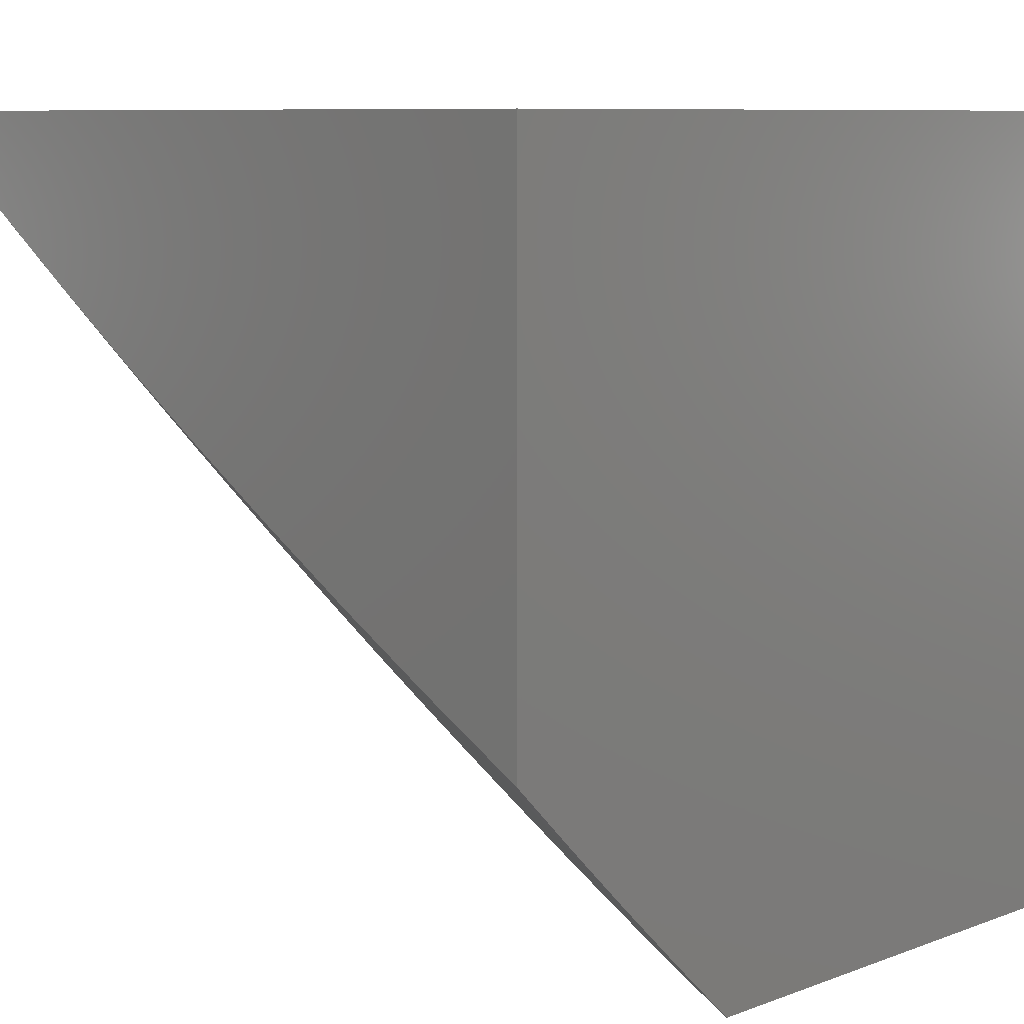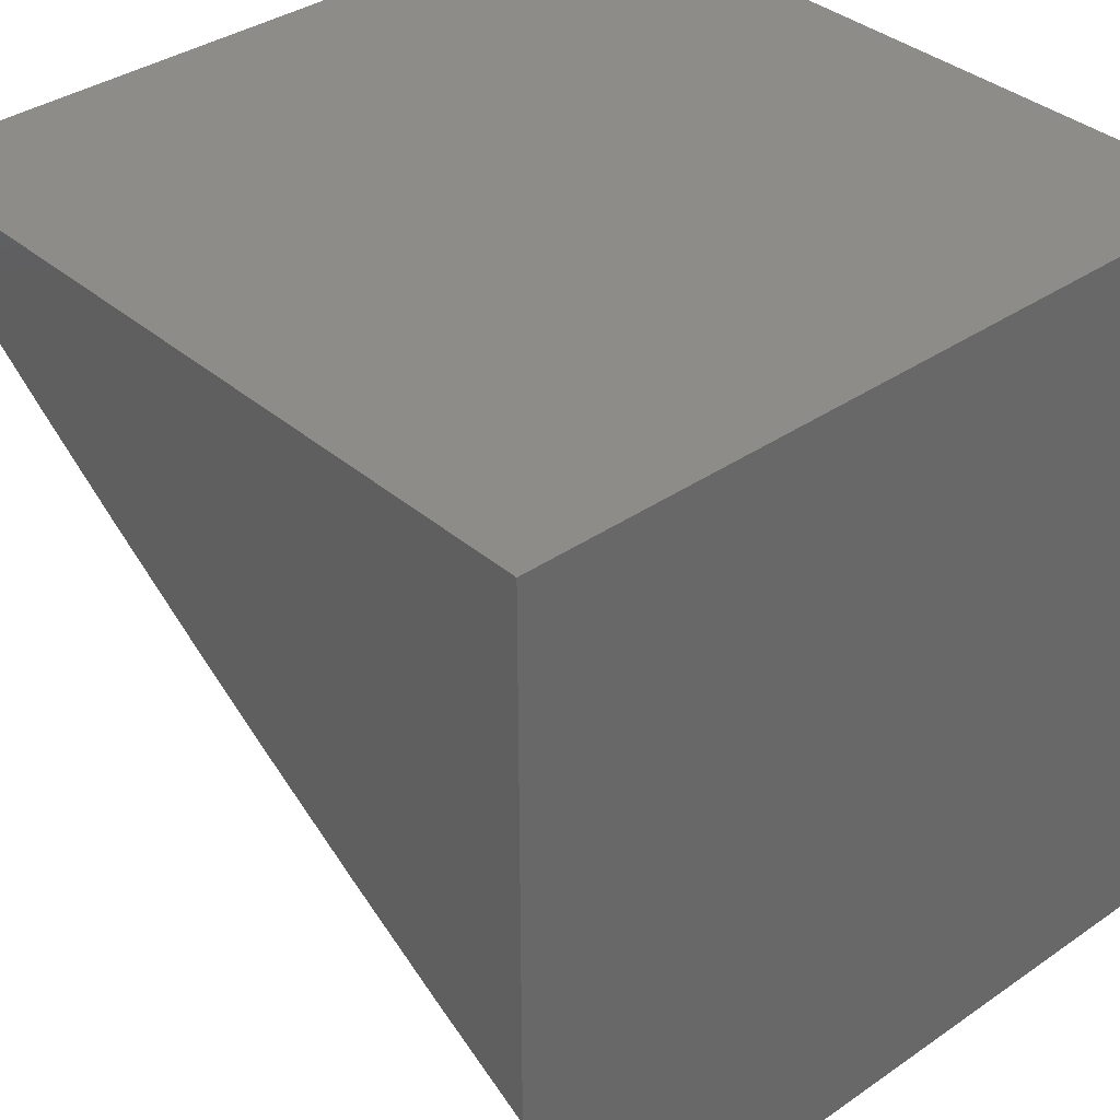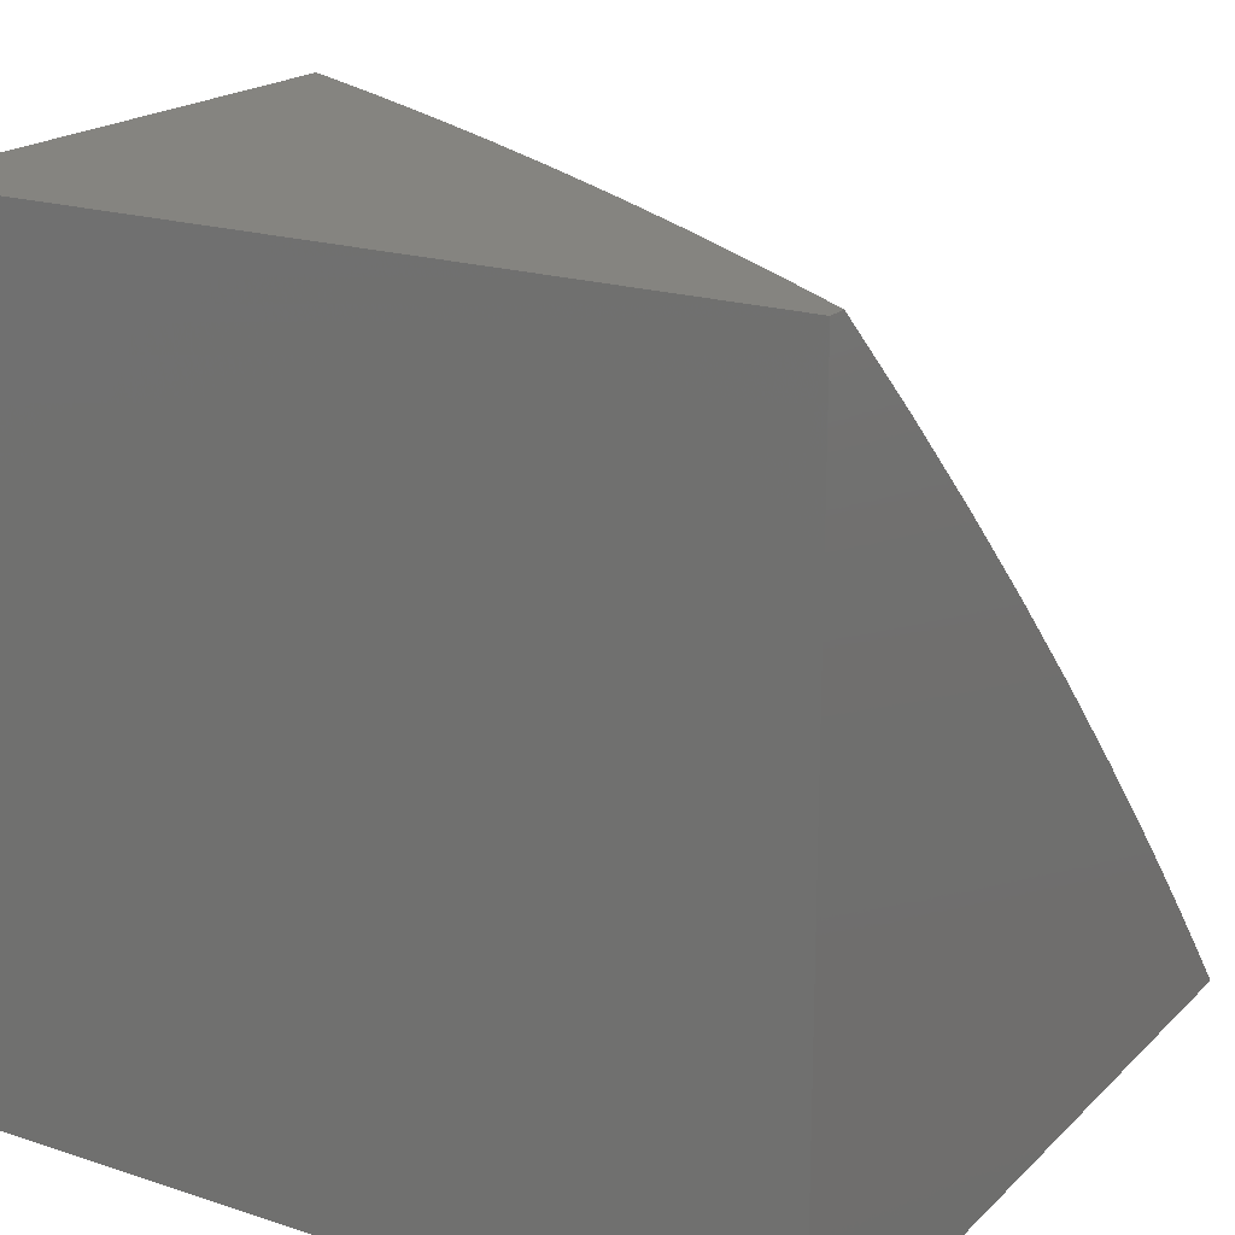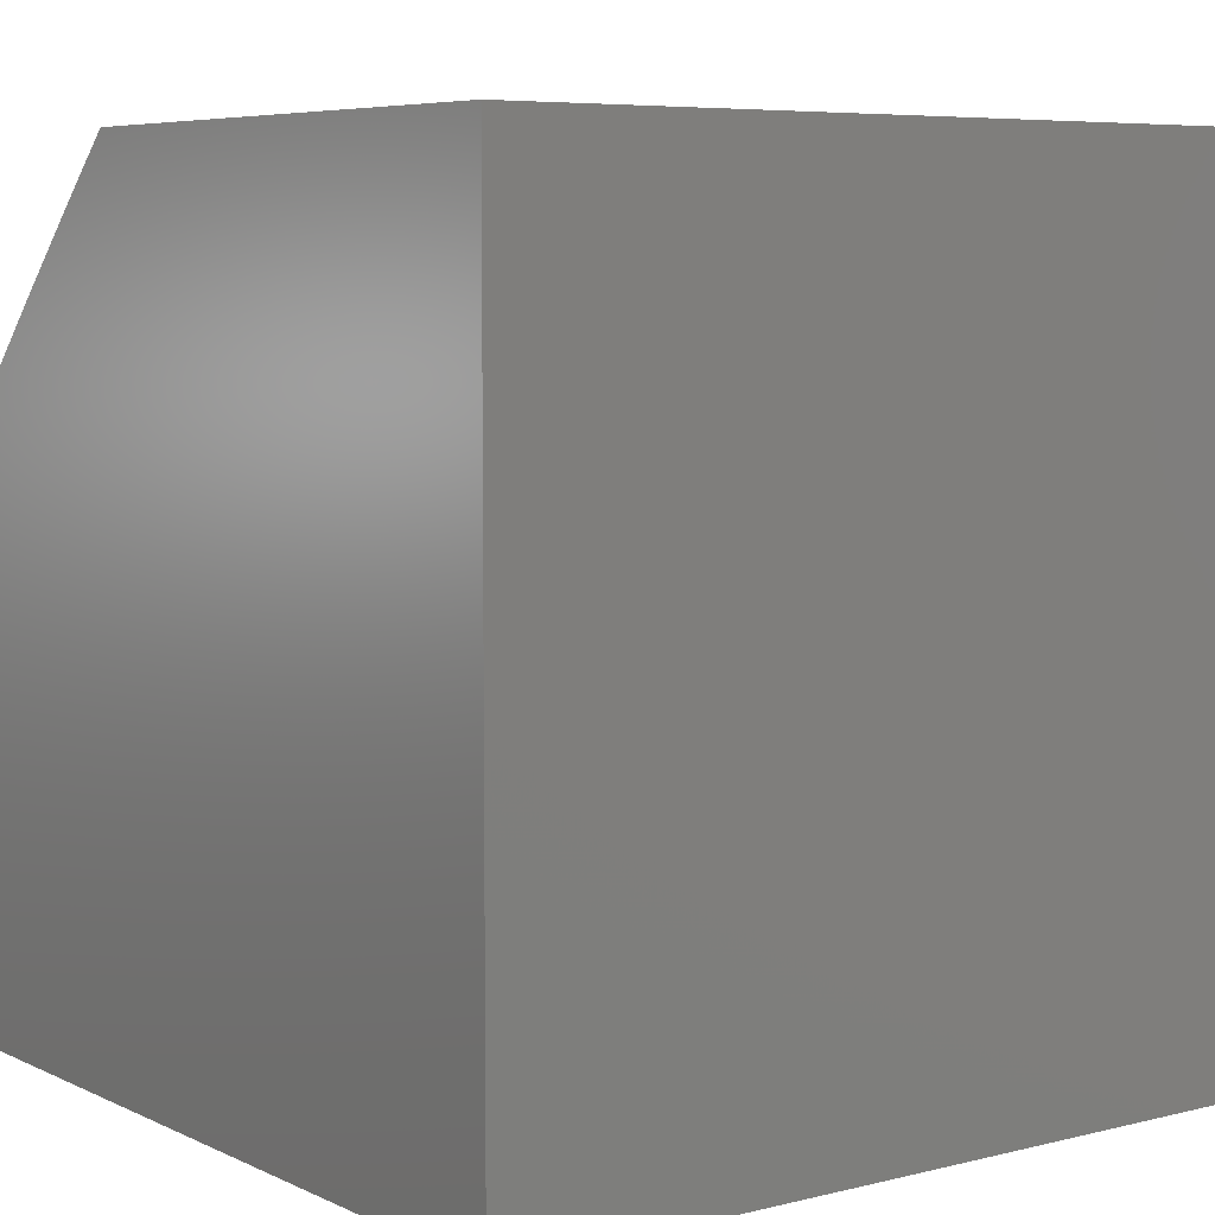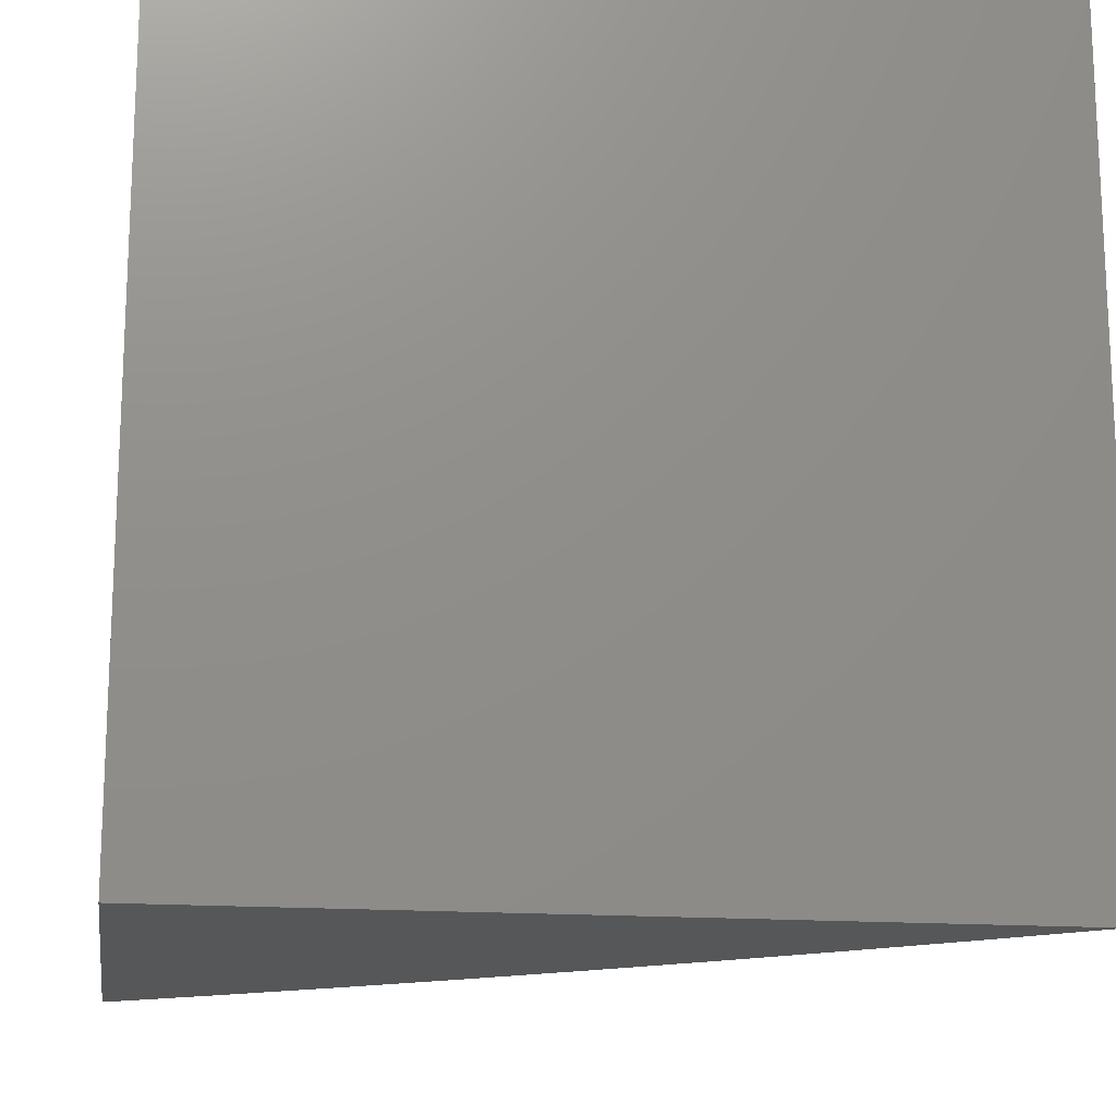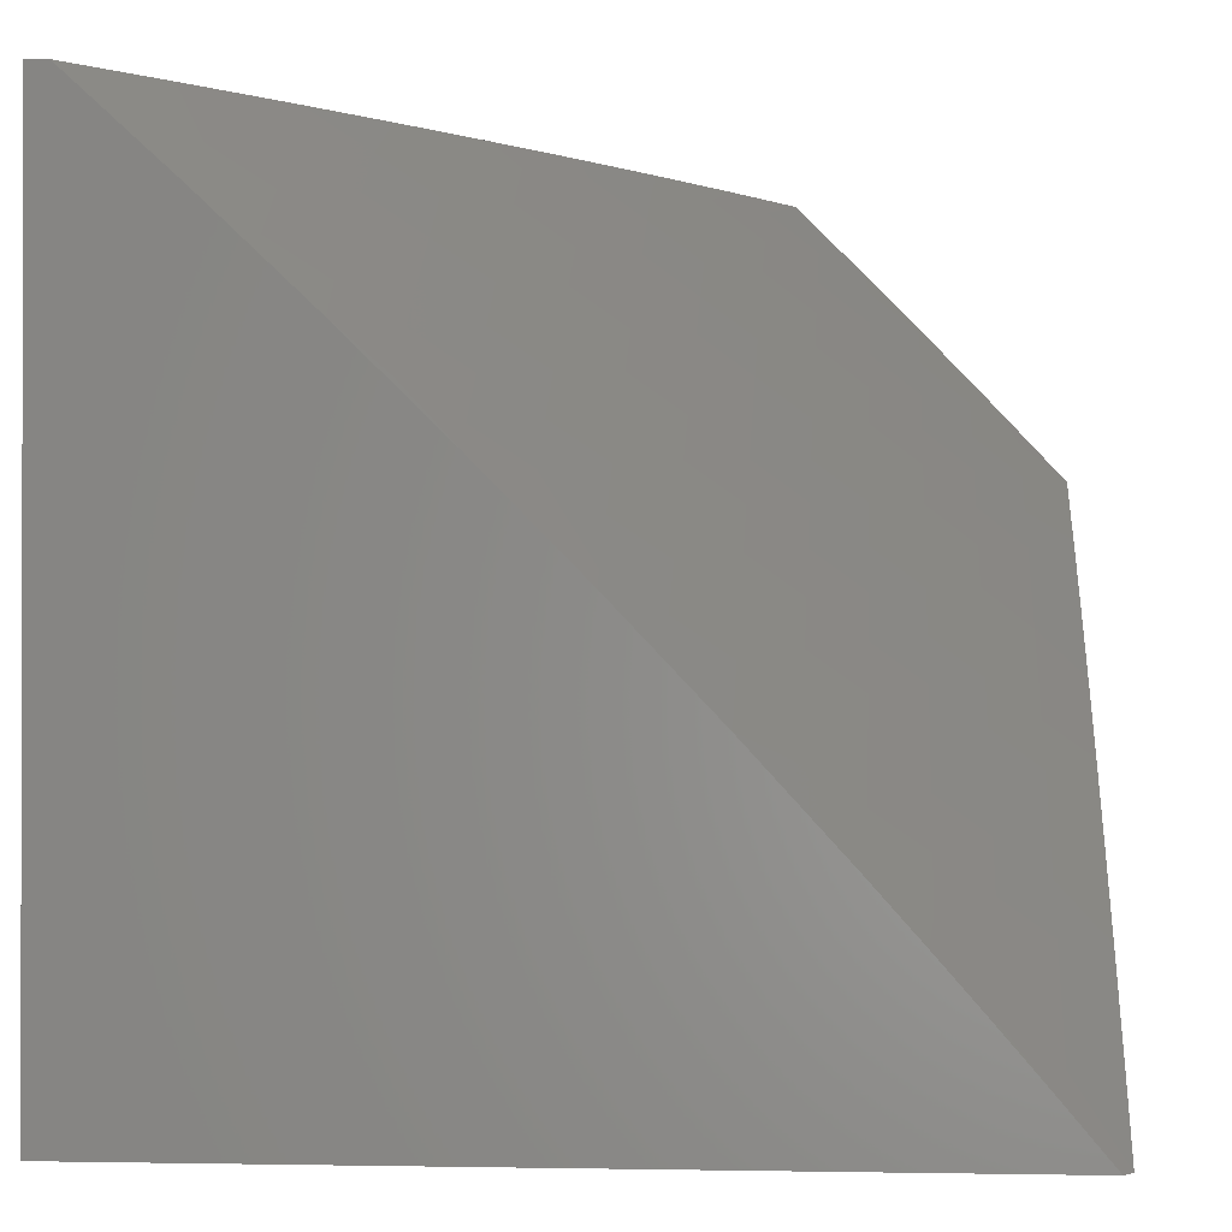
<metadata>
{"format":"stl","ext":"stl","renderer":"f3d","projection":"perspective","resolution":1024,"background":"white","views":[{"elev":8.4,"azim":-135.4,"up":"+Z"},{"elev":36.3,"azim":-132.0,"up":"+Z"},{"elev":19.7,"azim":31.2,"up":"+Y"},{"elev":6.3,"azim":-36.5,"up":"+Y"},{"elev":-16.6,"azim":-8.3,"up":"+Z"},{"elev":-0.8,"azim":94.7,"up":"+Y"}]}
</metadata>
<code>
# stl→obj: 171 verts, 338 faces
v 5 6 -7.989
v 4.983 6 -8
v 4.96 6.087 -7.942
v 4.866 6.091 -8
v 4.892 6.14 -7.942
v 4.823 6.192 -7.942
v 4.856 6.234 -7.883
v 4.786 6.286 -7.883
v 4.818 6.328 -7.824
v 4.747 6.379 -7.824
v 4.778 6.422 -7.765
v 4.706 6.472 -7.765
v 4.737 6.515 -7.705
v 4.664 6.565 -7.705
v 4.694 6.607 -7.645
v 4.62 6.657 -7.645
v 4.65 6.699 -7.585
v 4.575 6.748 -7.585
v 4.604 6.791 -7.524
v 4.528 6.839 -7.524
v 4.556 6.882 -7.463
v 4.479 6.929 -7.463
v 4.506 6.972 -7.401
v 4.402 6.977 -7.463
v 4.386 7 -7.448
v 4.375 6.934 -7.524
v 4.298 6.98 -7.524
v 4.348 6.89 -7.585
v 4.271 6.936 -7.585
v 4.32 6.847 -7.645
v 4.244 6.892 -7.645
v 4.292 6.803 -7.705
v 4.217 6.848 -7.705
v 4.264 6.759 -7.765
v 4.189 6.803 -7.765
v 4.236 6.714 -7.824
v 4.162 6.758 -7.824
v 4.208 6.669 -7.883
v 4.134 6.713 -7.883
v 4.179 6.624 -7.942
v 4.106 6.667 -7.942
v 4.128 6.591 -8
v 4 6.666 -8
v 4.747 6.18 -8
v 4.753 6.243 -7.942
v 4.715 6.337 -7.883
v 4.675 6.43 -7.824
v 4.634 6.522 -7.765
v 4.591 6.614 -7.705
v 4.546 6.706 -7.645
v 4.5 6.797 -7.585
v 4.452 6.887 -7.524
v 4.627 6.267 -8
v 4.683 6.293 -7.942
v 4.644 6.386 -7.883
v 4.603 6.479 -7.824
v 4.561 6.571 -7.765
v 4.517 6.663 -7.705
v 4.471 6.754 -7.645
v 4.424 6.844 -7.585
v 4.612 6.343 -7.942
v 4.504 6.352 -8
v 4.541 6.392 -7.942
v 4.47 6.44 -7.942
v 4.5 6.484 -7.883
v 4.428 6.531 -7.883
v 4.458 6.575 -7.824
v 4.384 6.622 -7.824
v 4.413 6.667 -7.765
v 4.339 6.713 -7.765
v 4.368 6.757 -7.705
v 4.38 6.434 -8
v 4.398 6.487 -7.942
v 4.355 6.578 -7.883
v 4.31 6.669 -7.824
v 4.325 6.533 -7.942
v 4.255 6.514 -8
v 4.252 6.579 -7.942
v 4.032 6.711 -7.942
v 4 6.751 -7.92
v 4.059 6.756 -7.883
v 4 6.835 -7.84
v 4.086 6.802 -7.824
v 4.011 6.845 -7.824
v 4.038 6.89 -7.765
v 4 6.918 -7.758
v 4.064 6.935 -7.705
v 4 7 -7.676
v 4.09 6.98 -7.645
v 4.13 7 -7.602
v 4.167 6.937 -7.645
v 4.194 6.981 -7.585
v 4.259 7 -7.527
v 4.512 7 -7.368
v 4.584 6.923 -7.401
v 4.632 6.833 -7.463
v 4.679 6.741 -7.524
v 4.724 6.649 -7.585
v 4.768 6.557 -7.645
v 4.81 6.464 -7.705
v 4.85 6.37 -7.765
v 4.888 6.276 -7.824
v 4.925 6.182 -7.883
v 4.611 6.965 -7.339
v 4.636 7 -7.285
v 4.688 6.916 -7.339
v 4.716 6.957 -7.277
v 4.765 6.865 -7.339
v 4.793 6.906 -7.277
v 4.841 6.814 -7.339
v 4.87 6.855 -7.277
v 4.917 6.762 -7.339
v 4.946 6.802 -7.277
v 5 6.763 -7.279
v 4.975 6.842 -7.214
v 5 6.883 -7.153
v 4.898 6.894 -7.214
v 4.927 6.934 -7.151
v 4.849 6.986 -7.151
v 4.88 7 -7.114
v 4.759 7 -7.201
v 4.821 6.946 -7.214
v 4.744 6.997 -7.214
v 4.954 6.973 -7.088
v 5 7 -7.024
v 4.992 6.709 -7.339
v 5 6.641 -7.403
v 4.963 6.669 -7.401
v 4.932 6.629 -7.463
v 4.888 6.722 -7.401
v 4.858 6.681 -7.463
v 4.812 6.773 -7.401
v 4.783 6.732 -7.463
v 4.737 6.824 -7.401
v 4.708 6.783 -7.463
v 4.66 6.874 -7.401
v 5 6.517 -7.524
v 4.976 6.535 -7.524
v 4.902 6.588 -7.524
v 4.945 6.495 -7.585
v 4.872 6.547 -7.585
v 4.913 6.453 -7.645
v 4.841 6.506 -7.645
v 4.882 6.412 -7.705
v 5 6.391 -7.644
v 4.985 6.401 -7.645
v 4.953 6.359 -7.705
v 5 6.263 -7.761
v 4.991 6.265 -7.765
v 4.921 6.318 -7.765
v 4.958 6.224 -7.824
v 5 6.198 -7.819
v 5 6.132 -7.876
v 4.994 6.129 -7.883
v 5 6.066 -7.933
v 4.572 6.436 -7.883
v 4.531 6.528 -7.824
v 4.487 6.619 -7.765
v 4.442 6.71 -7.705
v 4.396 6.801 -7.645
v 4.798 6.599 -7.585
v 4.828 6.64 -7.524
v 4.754 6.691 -7.524
v 4.282 6.624 -7.883
v 4.114 6.847 -7.765
v 4.141 6.892 -7.705
v 5 7 -7
v 4 7 -7
v 4 6 -7
v 4 6 -8
v 5 6 -7
f 1 2 3
f 3 2 4
f 3 4 5
f 5 4 6
f 5 6 7
f 7 6 8
f 7 8 9
f 9 8 10
f 9 10 11
f 11 10 12
f 11 12 13
f 13 12 14
f 13 14 15
f 15 14 16
f 15 16 17
f 17 16 18
f 17 18 19
f 19 18 20
f 19 20 21
f 21 20 22
f 21 22 23
f 23 22 24
f 23 24 25
f 25 24 26
f 25 26 27
f 27 26 28
f 27 28 29
f 29 28 30
f 29 30 31
f 31 30 32
f 31 32 33
f 33 32 34
f 33 34 35
f 35 34 36
f 35 36 37
f 37 36 38
f 37 38 39
f 39 38 40
f 39 40 41
f 41 40 42
f 41 42 43
f 4 44 6
f 6 44 45
f 6 45 8
f 8 45 46
f 8 46 10
f 10 46 47
f 10 47 12
f 12 47 48
f 12 48 14
f 14 48 49
f 14 49 16
f 16 49 50
f 16 50 18
f 18 50 51
f 18 51 20
f 20 51 52
f 20 52 22
f 22 52 24
f 44 53 45
f 45 53 54
f 45 54 46
f 46 54 55
f 46 55 47
f 47 55 56
f 47 56 48
f 48 56 57
f 48 57 49
f 49 57 58
f 49 58 50
f 50 58 59
f 50 59 51
f 51 59 60
f 51 60 52
f 52 60 26
f 52 26 24
f 54 53 61
f 61 53 62
f 61 62 63
f 63 62 64
f 63 64 65
f 65 64 66
f 65 66 67
f 67 66 68
f 67 68 69
f 69 68 70
f 69 70 71
f 71 70 32
f 71 32 30
f 62 72 64
f 64 72 73
f 64 73 66
f 66 73 74
f 66 74 68
f 68 74 75
f 68 75 70
f 70 75 34
f 70 34 32
f 73 72 76
f 76 72 77
f 76 77 78
f 78 77 42
f 78 42 40
f 41 43 79
f 79 43 80
f 79 80 81
f 81 80 82
f 81 82 83
f 83 82 84
f 83 84 85
f 85 84 86
f 85 86 87
f 87 86 88
f 87 88 89
f 89 88 90
f 89 90 91
f 91 90 92
f 91 92 31
f 31 92 29
f 82 86 84
f 90 93 92
f 92 93 29
f 29 93 27
f 27 93 25
f 25 94 23
f 23 94 95
f 23 95 21
f 21 95 96
f 21 96 19
f 19 96 97
f 19 97 17
f 17 97 98
f 17 98 15
f 15 98 99
f 15 99 13
f 13 99 100
f 13 100 11
f 11 100 101
f 11 101 9
f 9 101 102
f 9 102 7
f 7 102 103
f 7 103 5
f 5 103 3
f 95 94 104
f 104 94 105
f 104 105 106
f 106 105 107
f 106 107 108
f 108 107 109
f 108 109 110
f 110 109 111
f 110 111 112
f 112 111 113
f 112 113 114
f 114 113 115
f 114 115 116
f 116 115 117
f 116 117 118
f 118 117 119
f 118 119 120
f 120 119 121
f 121 119 122
f 121 122 123
f 123 122 109
f 123 109 107
f 107 105 123
f 123 105 121
f 118 120 124
f 124 120 125
f 124 125 116
f 112 114 126
f 126 114 127
f 126 127 128
f 128 127 129
f 128 129 130
f 130 129 131
f 130 131 132
f 132 131 133
f 132 133 134
f 134 133 135
f 134 135 136
f 136 135 96
f 136 96 95
f 127 137 129
f 129 137 138
f 129 138 139
f 139 138 140
f 139 140 141
f 141 140 142
f 141 142 143
f 143 142 144
f 143 144 100
f 100 144 101
f 138 137 140
f 140 137 145
f 140 145 146
f 146 145 147
f 146 147 142
f 142 147 144
f 145 148 147
f 147 148 149
f 147 149 150
f 150 149 151
f 150 151 102
f 102 151 103
f 148 152 149
f 149 152 151
f 151 152 103
f 103 152 153
f 103 153 154
f 154 153 155
f 154 155 3
f 3 155 1
f 103 154 3
f 150 102 101
f 147 150 144
f 144 150 101
f 142 140 146
f 54 61 55
f 55 61 156
f 55 156 56
f 56 156 157
f 56 157 57
f 57 157 158
f 57 158 58
f 58 158 159
f 58 159 59
f 59 159 160
f 59 160 60
f 60 160 28
f 60 28 26
f 143 100 99
f 141 143 161
f 161 143 99
f 161 99 98
f 139 141 162
f 162 141 161
f 162 161 163
f 163 161 98
f 163 98 97
f 129 139 131
f 131 139 162
f 131 162 133
f 133 162 163
f 133 163 135
f 135 163 97
f 135 97 96
f 126 128 112
f 112 128 130
f 112 130 110
f 110 130 132
f 110 132 108
f 108 132 134
f 108 134 106
f 106 134 136
f 106 136 104
f 104 136 95
f 117 115 113
f 117 113 111
f 63 65 156
f 156 65 157
f 158 157 67
f 67 157 65
f 117 111 122
f 122 111 109
f 122 119 117
f 116 118 124
f 61 63 156
f 159 158 69
f 69 158 67
f 78 164 76
f 76 164 74
f 76 74 73
f 74 164 75
f 75 164 36
f 75 36 34
f 40 38 78
f 78 38 164
f 38 36 164
f 159 69 71
f 159 71 160
f 160 71 30
f 160 30 28
f 79 81 41
f 41 81 39
f 81 83 39
f 39 83 37
f 35 37 165
f 165 37 83
f 165 83 85
f 91 31 33
f 33 35 166
f 166 35 165
f 166 165 87
f 87 165 85
f 87 89 166
f 166 89 91
f 166 91 33
f 125 120 167
f 167 120 168
f 168 120 121
f 168 121 105
f 105 94 168
f 168 94 25
f 168 25 93
f 93 90 168
f 168 90 88
f 88 86 168
f 168 86 169
f 169 86 82
f 169 82 80
f 43 170 80
f 80 170 169
f 43 42 170
f 170 42 77
f 170 77 72
f 72 62 170
f 170 62 53
f 170 53 44
f 44 4 170
f 170 4 2
f 167 168 171
f 171 168 169
f 1 171 2
f 2 171 169
f 2 169 170
f 1 155 171
f 171 155 153
f 171 153 152
f 152 148 171
f 171 148 145
f 171 145 137
f 137 127 171
f 171 127 114
f 171 114 116
f 125 167 116
f 116 167 171

</code>
